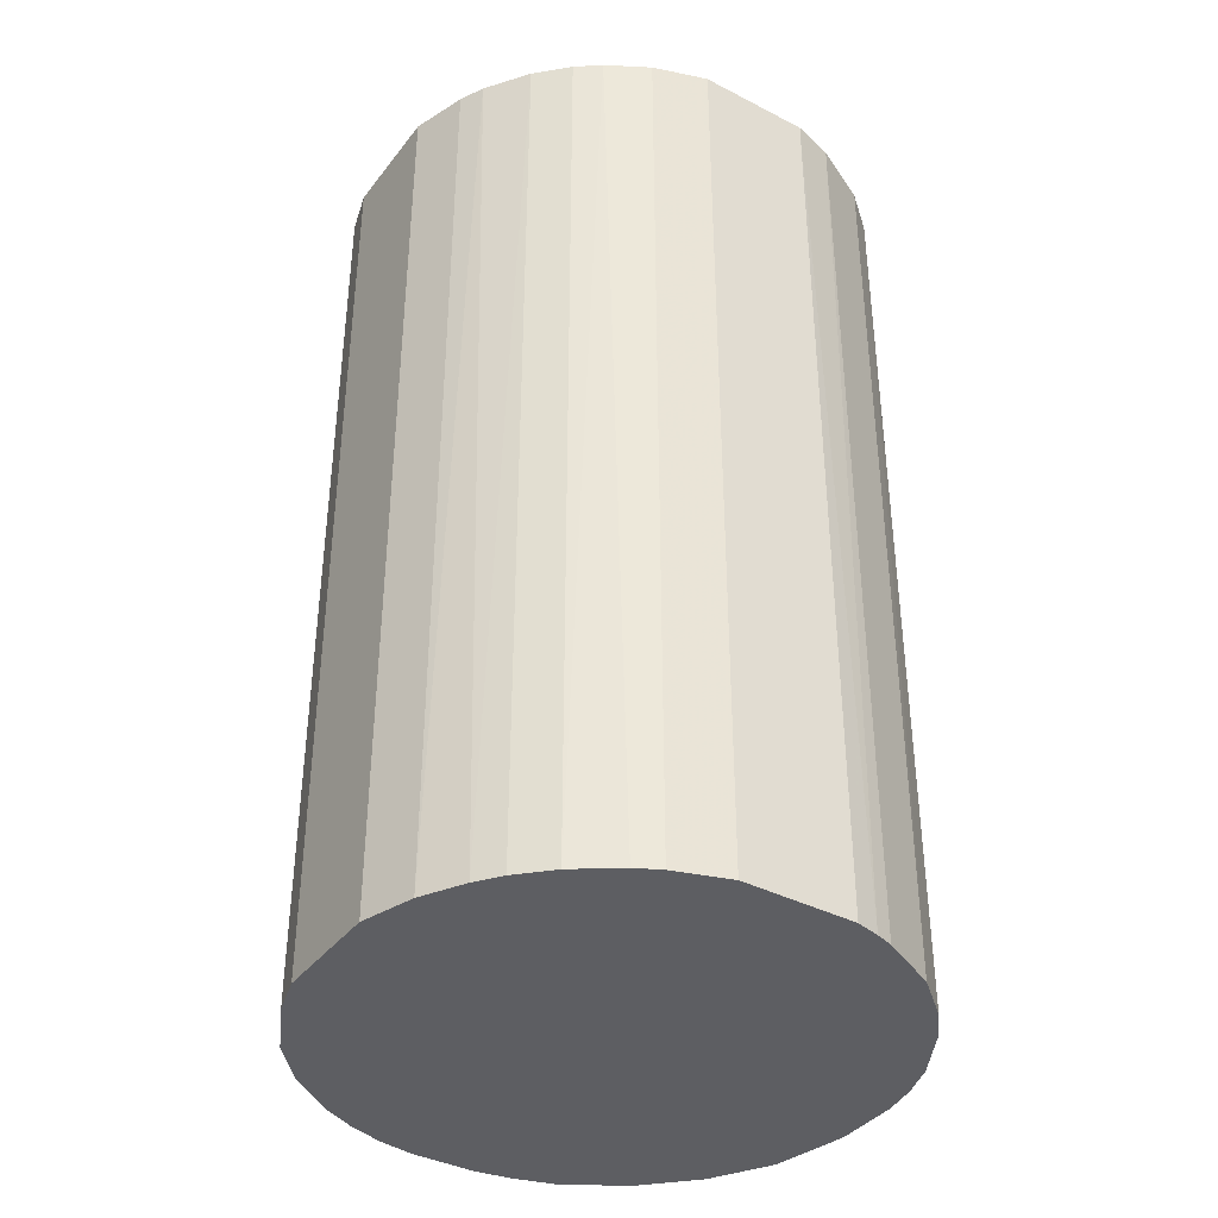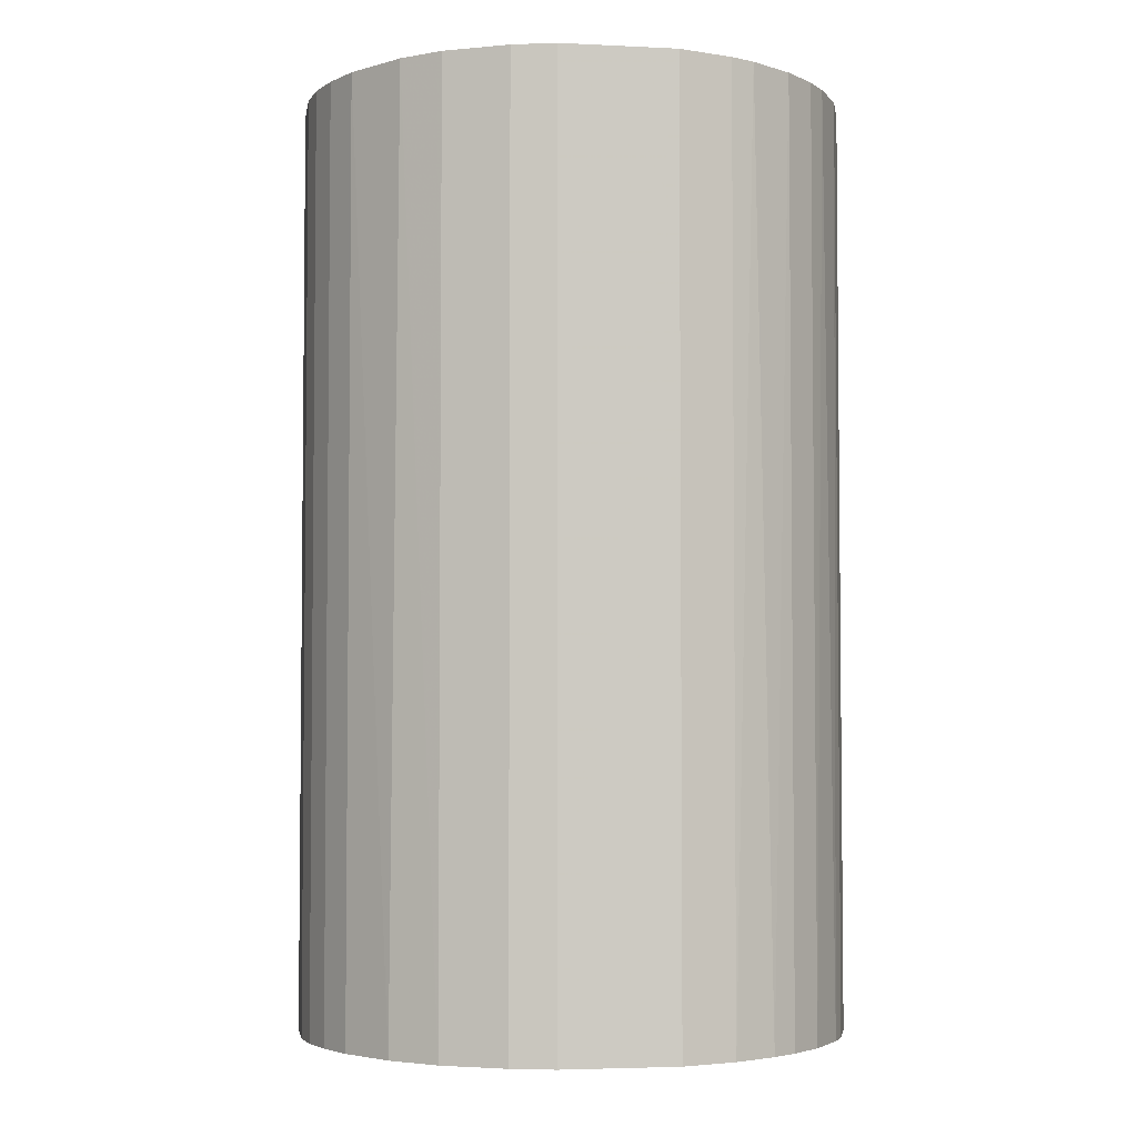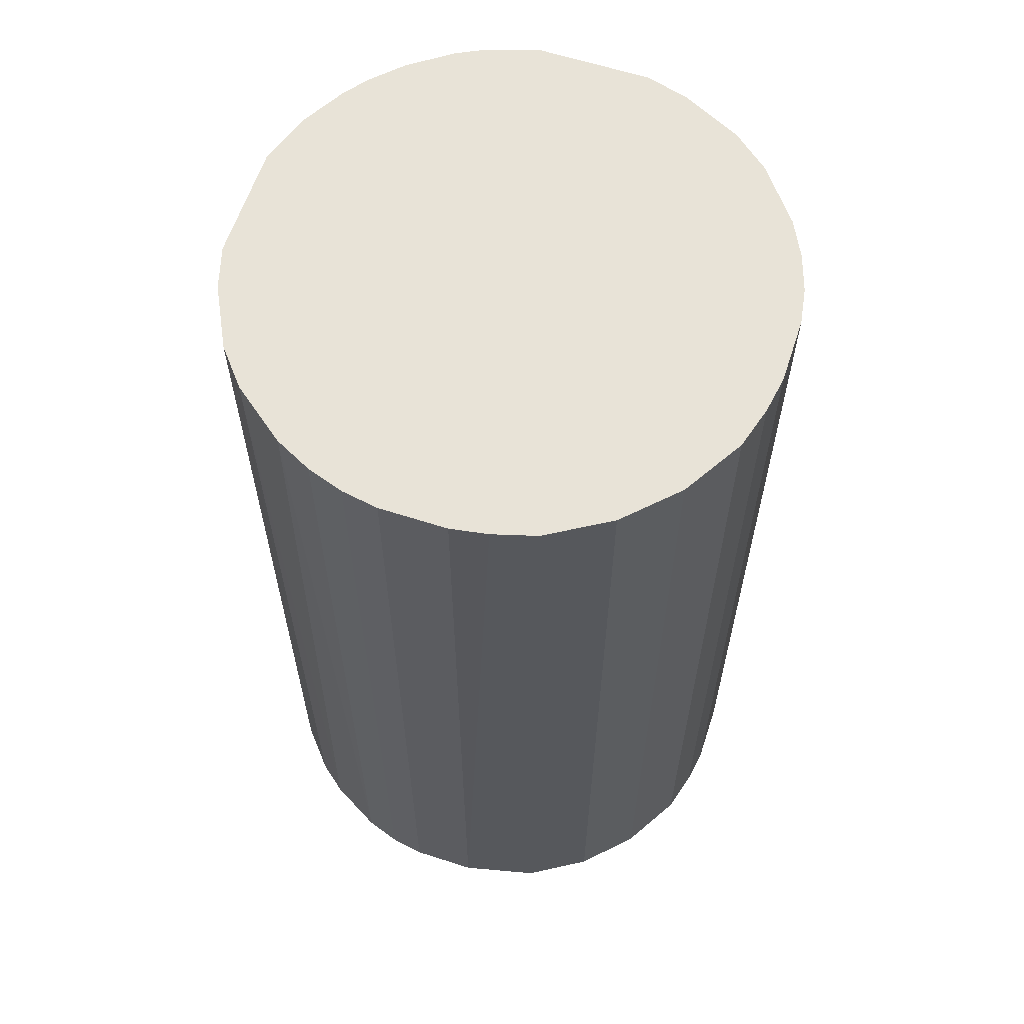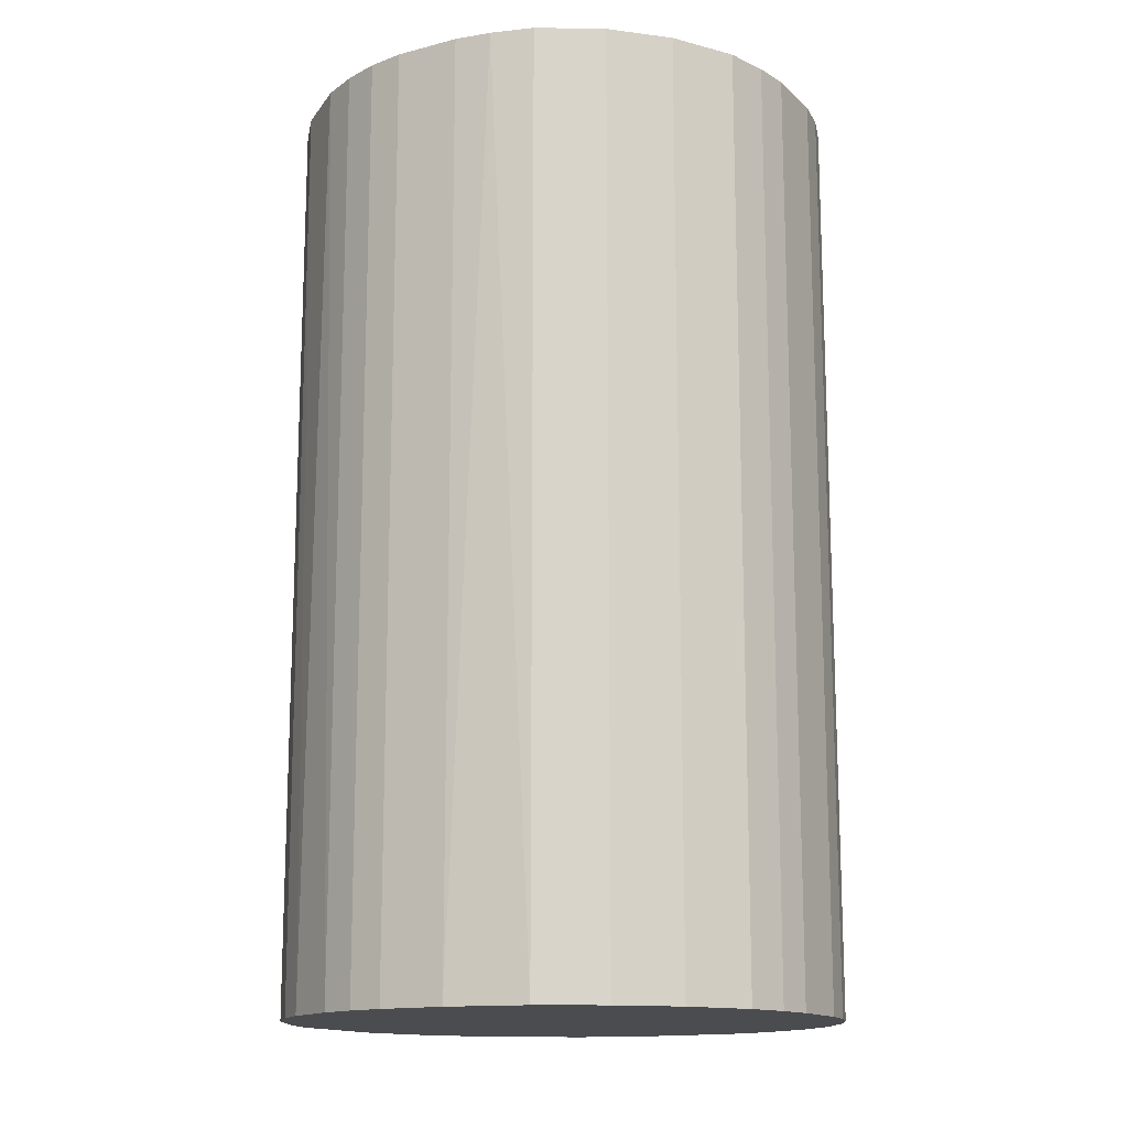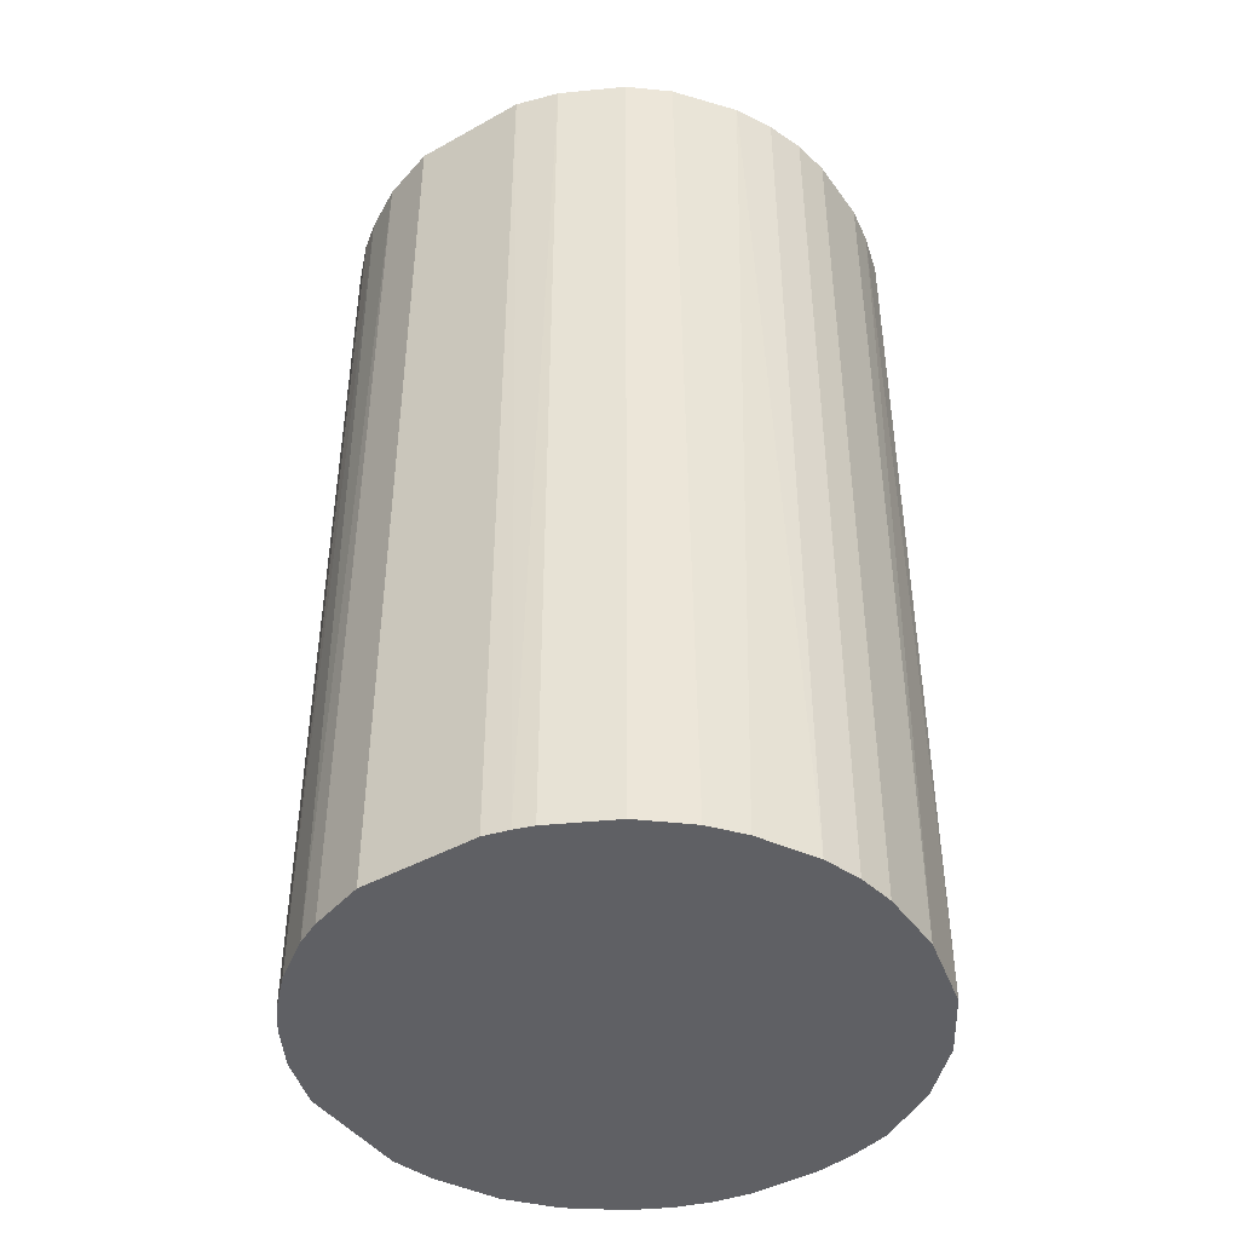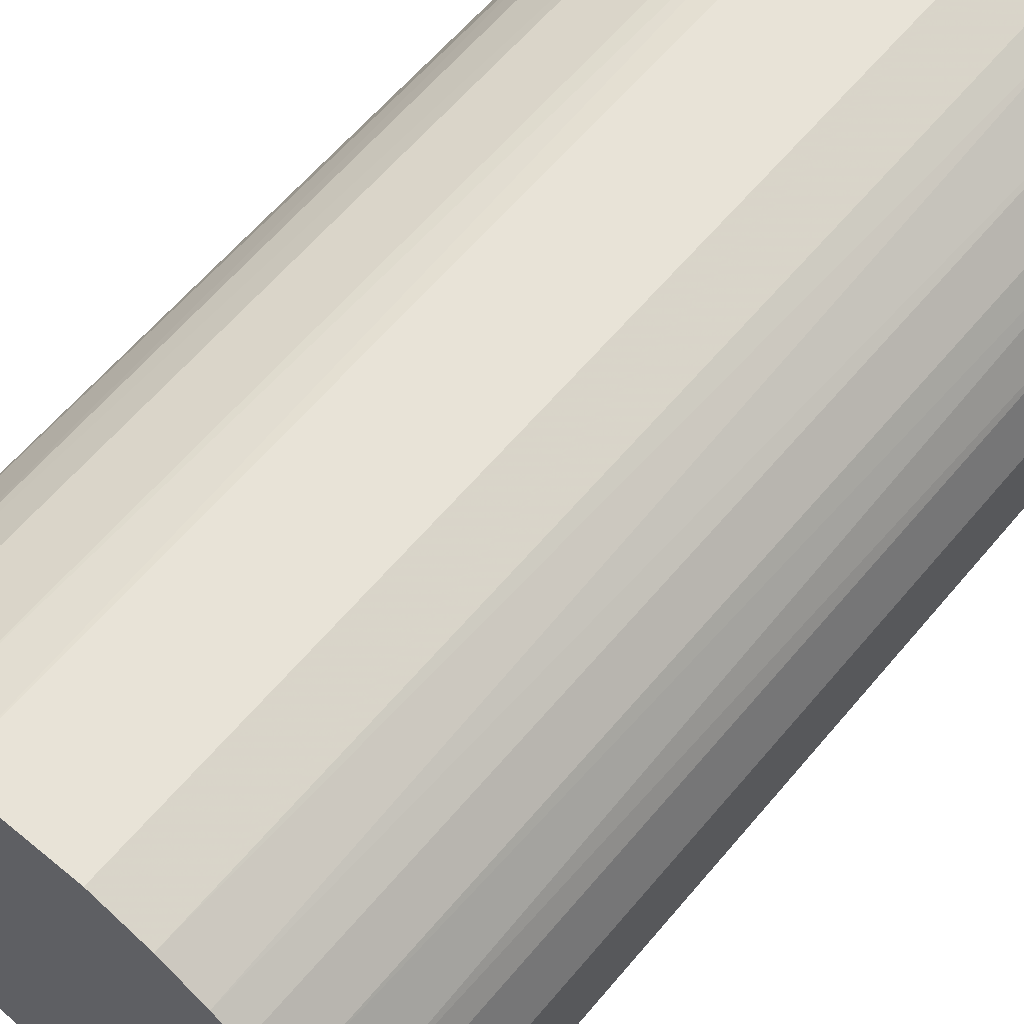
<metadata>
{"format":"obj","ext":"obj","renderer":"f3d","projection":"perspective","resolution":1024,"background":"white","views":[{"elev":-38.3,"azim":146.8,"up":"+Z"},{"elev":-3.7,"azim":80.8,"up":"+Z"},{"elev":61.8,"azim":-71.8,"up":"+Z"},{"elev":-14.7,"azim":-60.7,"up":"+Z"},{"elev":-43.7,"azim":-146.8,"up":"+Z"},{"elev":61.8,"azim":39.9,"up":"+Y"}]}
</metadata>
<code>
o convex_0
v -0.005288 0.02573 0.04451
v -0.002991 -0.02597 -0.04451
v -0.006437 -0.02539 -0.04451
v 0.005621 0.02573 -0.04451
v 0.02573 -0.005289 0.04451
v -0.02539 -0.006437 0.04451
v -0.02424 0.01022 -0.04451
v 0.02573 -0.005289 -0.04451
v 0.00677 -0.02539 0.04451
v 0.01998 0.01711 0.04451
v -0.02424 -0.01046 -0.04451
v -0.0162 -0.0208 0.04451
v 0.01826 -0.01907 -0.04451
v 0.024 0.01079 -0.04451
v -0.02252 0.01366 0.04451
v -0.01505 0.0217 -0.04451
v 0.0217 -0.01505 0.04451
v 0.01079 0.024 0.04451
v 0.01711 0.01998 -0.04451
v 0.02573 0.005616 0.04451
v -0.006437 -0.02539 0.04451
v -0.0162 -0.0208 -0.04451
v 0.00677 -0.02539 -0.04451
v -0.02597 0.003319 0.04451
v -0.01505 0.0217 0.04451
v -0.02597 -0.002991 -0.04451
v -0.007586 0.02515 -0.04451
v 0.01366 -0.02252 0.04451
v -0.0208 -0.0162 0.04451
v -0.01907 0.01825 -0.04451
v 0.02457 -0.009306 -0.04451
v 0.005621 0.02573 0.04451
v 0.02573 0.005616 -0.04451
v -0.01046 -0.02424 -0.04451
v 0.003324 -0.02597 0.04451
v -0.02597 0.003319 -0.04451
v 0.01022 -0.02424 -0.04451
v -0.0208 -0.0162 -0.04451
v 0.02285 0.01308 0.04451
v 0.01079 0.024 -0.04451
v 0.0217 0.01481 -0.04451
v 0.01481 0.0217 0.04451
v 0.0217 -0.01505 -0.04451
v -0.02539 0.006765 0.04451
v -0.02424 -0.01046 0.04451
v -0.01046 -0.02424 0.04451
v -0.0185 0.01883 0.04451
v 0.01883 -0.0185 0.04451
v -0.009311 0.02457 0.04451
v -0.005288 0.02573 -0.04451
v 0.02457 -0.009306 0.04451
v -0.02137 0.01538 -0.04451
v 0.01366 -0.02252 -0.04451
v 0.003324 -0.02597 -0.04451
v -0.002991 -0.02597 0.04451
v -0.02597 -0.002991 0.04451
v 0.01308 0.02285 -0.04451
v -0.02424 0.01022 0.04451
v 0.01022 -0.02424 0.04451
v 0.024 0.01079 0.04451
v -0.02539 0.006765 -0.04451
v -0.009311 0.02457 -0.04451
v 0.01711 0.01998 0.04451
v 0.01998 0.01711 -0.04451
f 41 19 64
f 2 3 4
f 5 1 6
f 4 3 7
f 2 4 8
f 5 6 9
f 1 5 10
f 7 3 11
f 9 6 12
f 2 8 13
f 8 4 14
f 6 1 15
f 4 7 16
f 5 9 17
f 1 10 18
f 14 4 19
f 5 8 20
f 10 5 20
f 3 2 21
f 9 12 21
f 11 3 22
f 2 13 23
f 6 15 24
f 15 1 25
f 11 6 26
f 7 11 26
f 4 16 27
f 17 9 28
f 12 6 29
f 22 12 29
f 16 7 30
f 8 5 31
f 13 8 31
f 4 1 32
f 1 18 32
f 18 4 32
f 8 14 33
f 20 8 33
f 14 20 33
f 3 21 34
f 22 3 34
f 12 22 34
f 9 21 35
f 23 9 35
f 7 26 36
f 26 24 36
f 9 23 37
f 23 13 37
f 11 22 38
f 29 11 38
f 22 29 38
f 10 20 39
f 4 18 40
f 19 4 40
f 14 19 41
f 10 39 41
f 39 14 41
f 18 10 42
f 13 31 43
f 31 17 43
f 24 15 44
f 36 24 44
f 6 11 45
f 29 6 45
f 11 29 45
f 21 12 46
f 34 21 46
f 12 34 46
f 15 25 47
f 25 16 47
f 16 30 47
f 17 28 48
f 28 13 48
f 13 43 48
f 43 17 48
f 25 1 49
f 16 25 49
f 1 27 49
f 1 4 50
f 27 1 50
f 4 27 50
f 5 17 51
f 31 5 51
f 17 31 51
f 7 15 52
f 30 7 52
f 15 47 52
f 47 30 52
f 13 28 53
f 37 13 53
f 28 37 53
f 2 23 54
f 35 2 54
f 23 35 54
f 21 2 55
f 2 35 55
f 35 21 55
f 6 24 56
f 26 6 56
f 24 26 56
f 40 18 57
f 19 40 57
f 18 42 57
f 42 19 57
f 15 7 58
f 7 44 58
f 44 15 58
f 28 9 59
f 9 37 59
f 37 28 59
f 20 14 60
f 14 39 60
f 39 20 60
f 7 36 61
f 44 7 61
f 36 44 61
f 27 16 62
f 16 49 62
f 49 27 62
f 10 19 63
f 42 10 63
f 19 42 63
f 19 10 64
f 10 41 64

</code>
